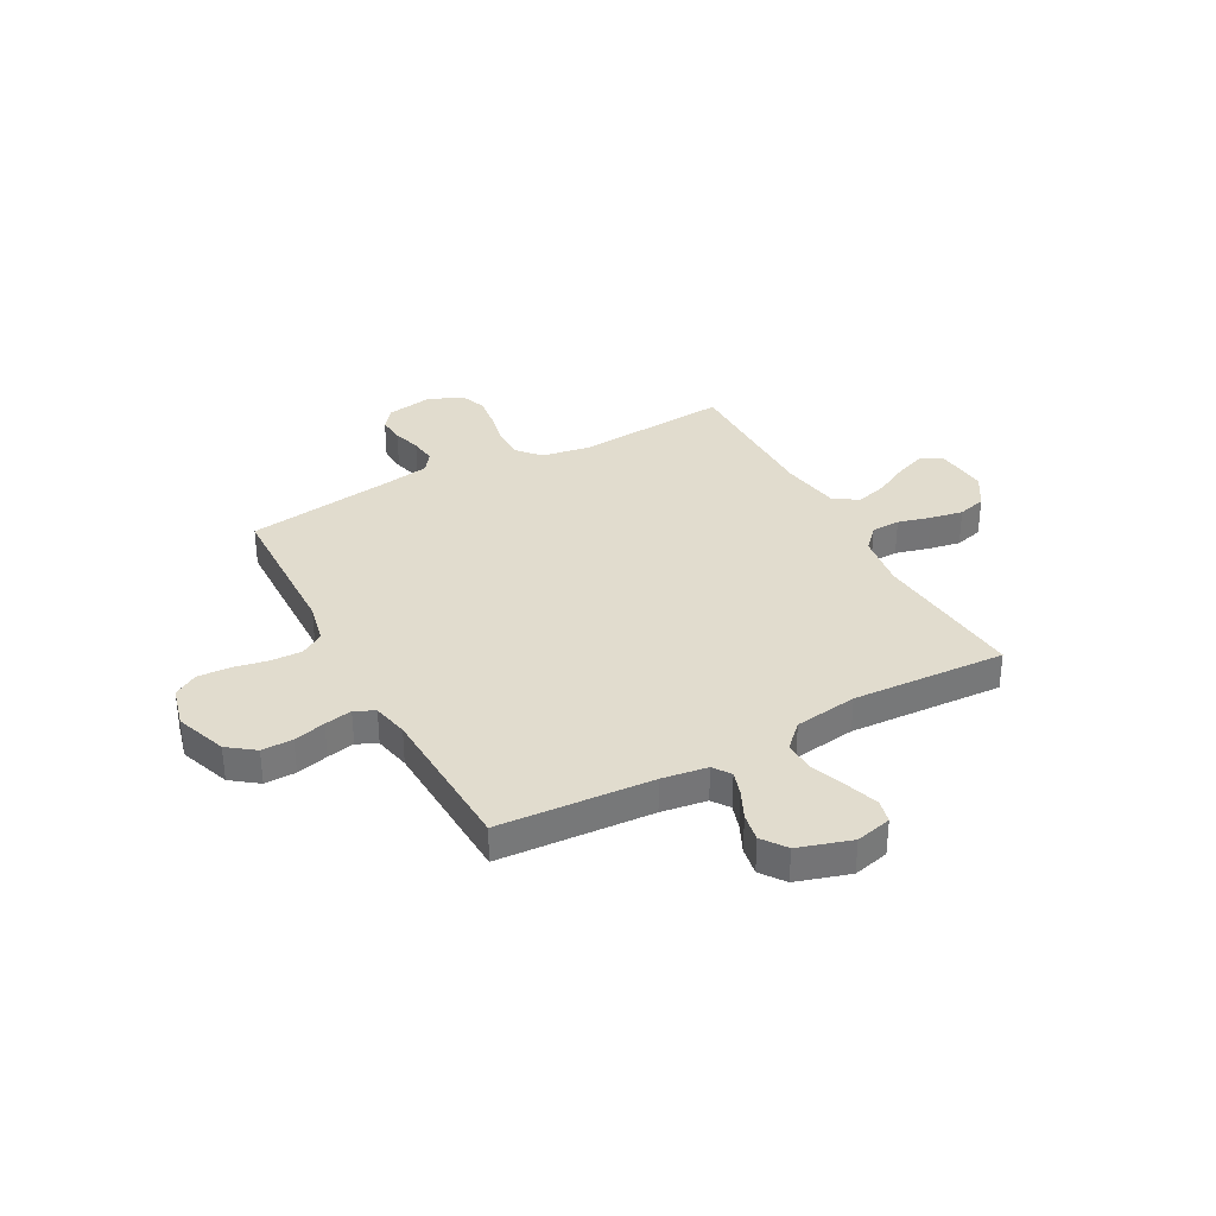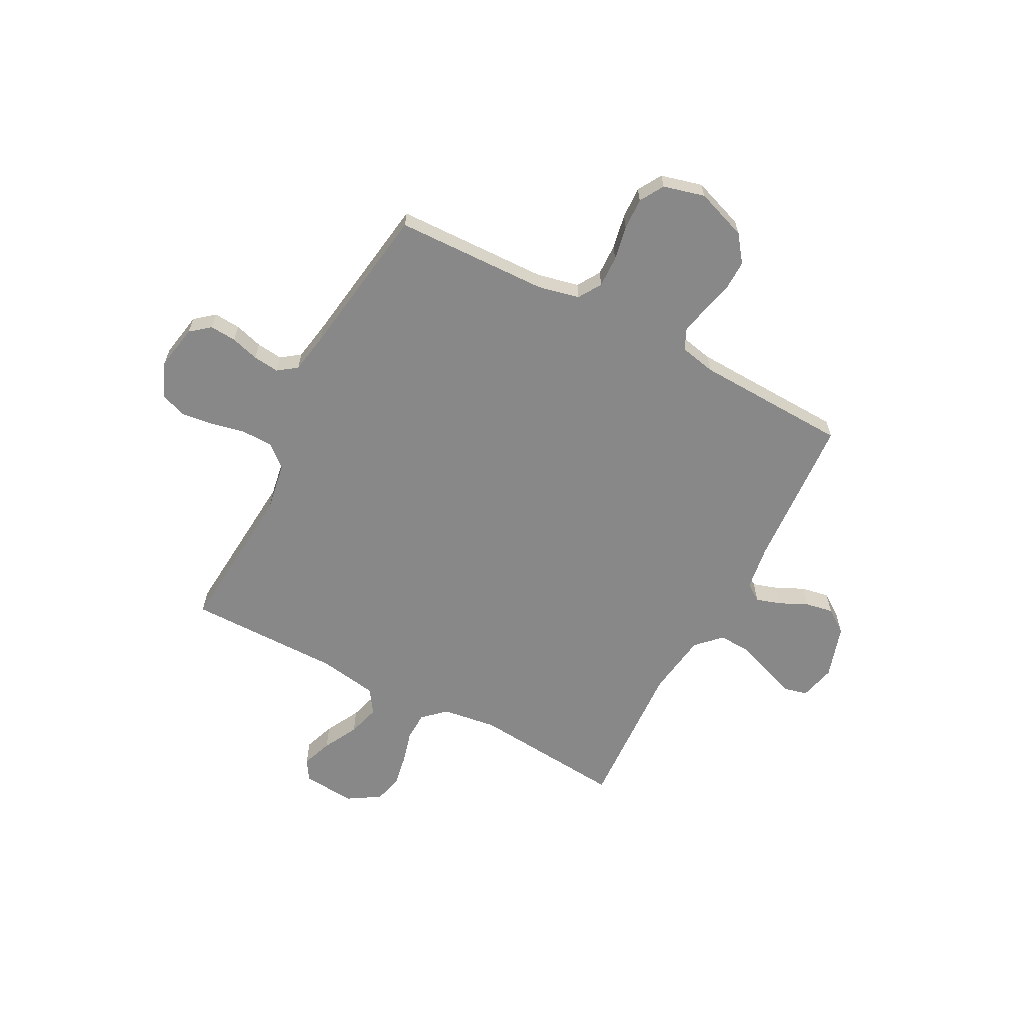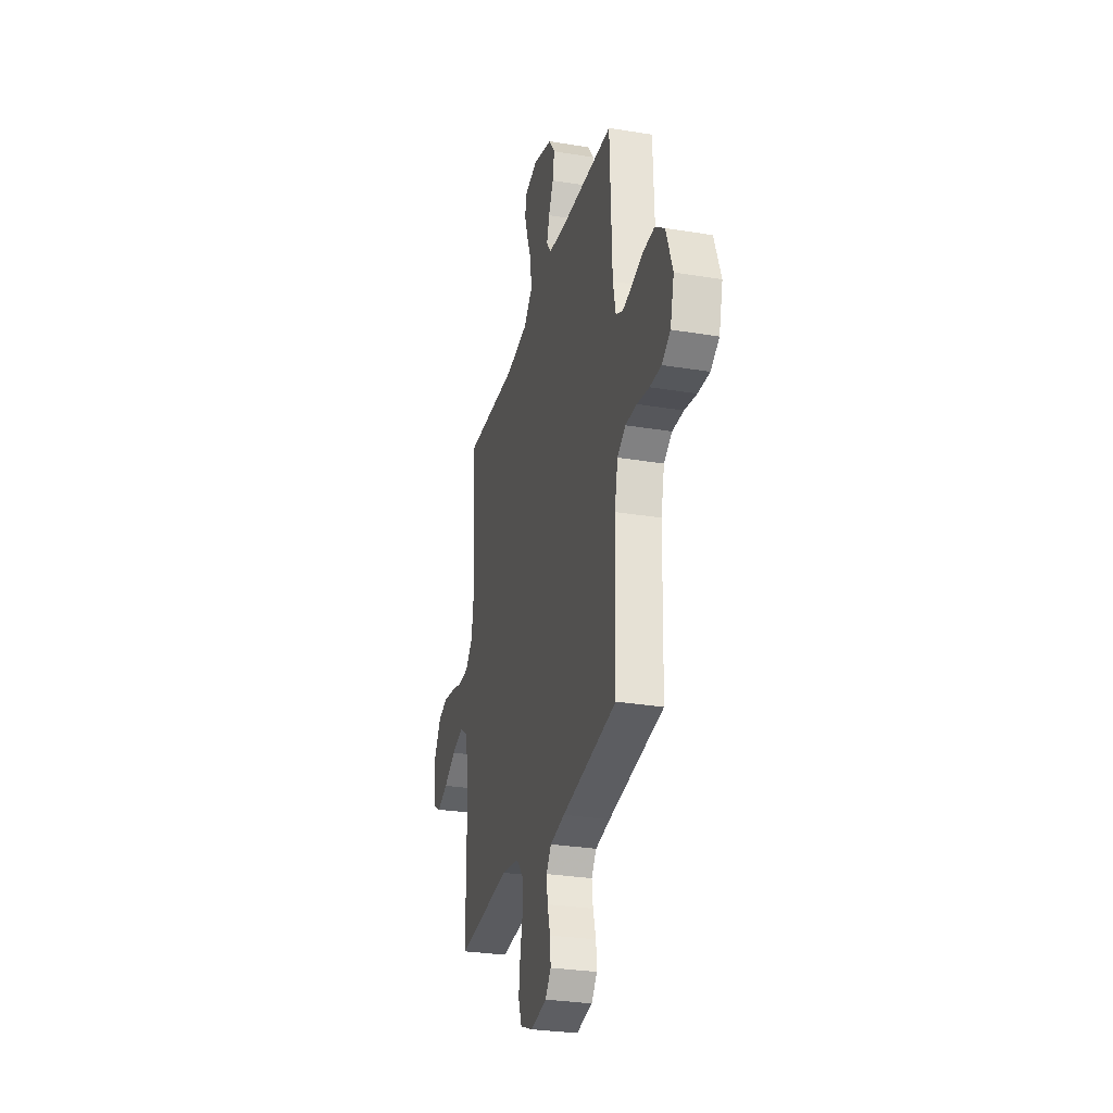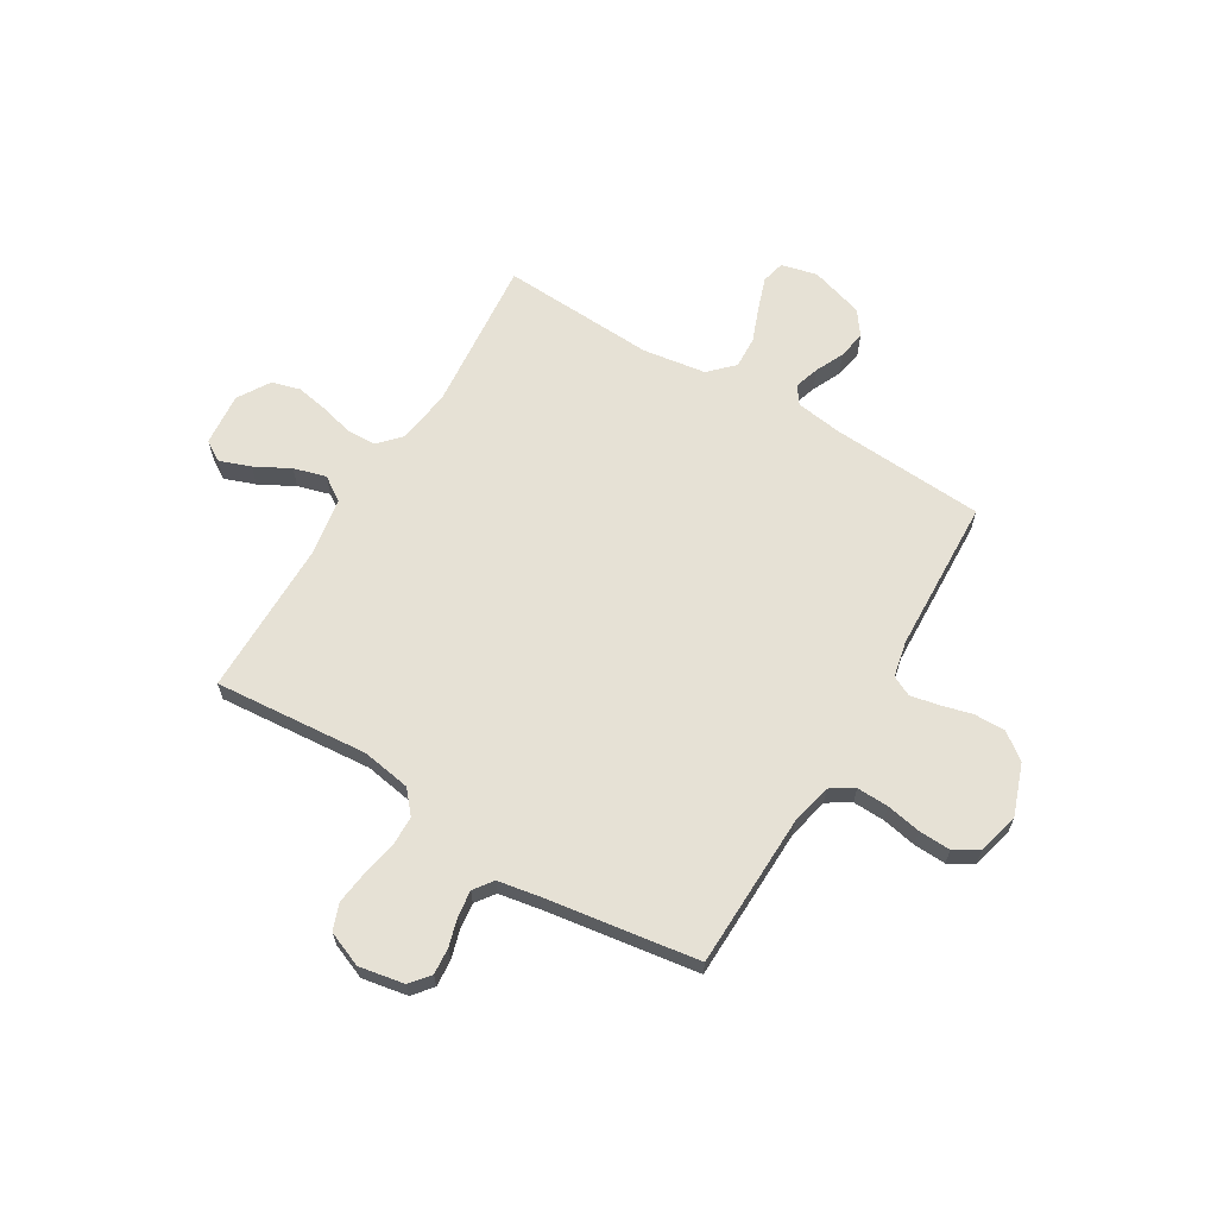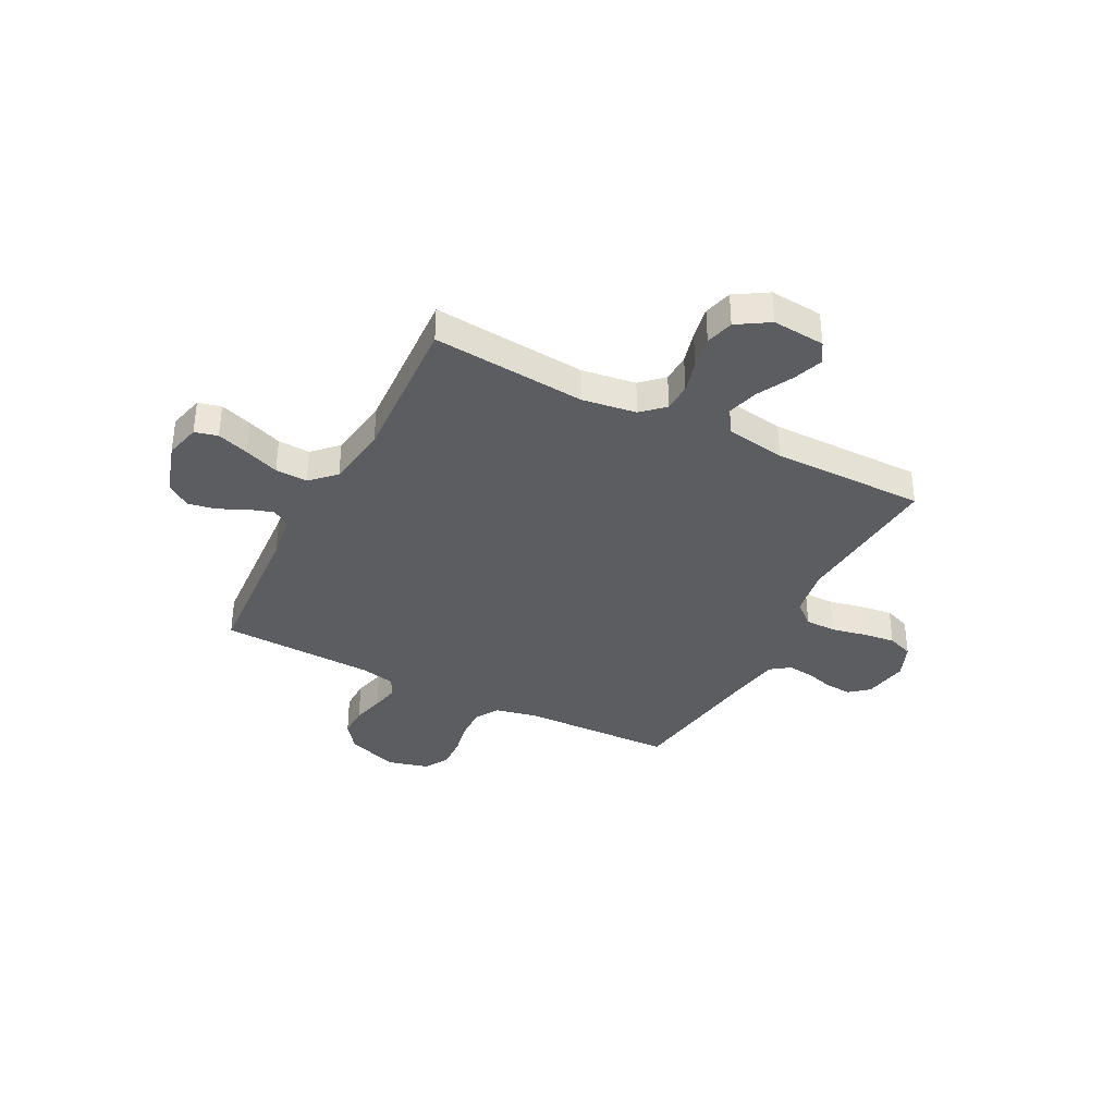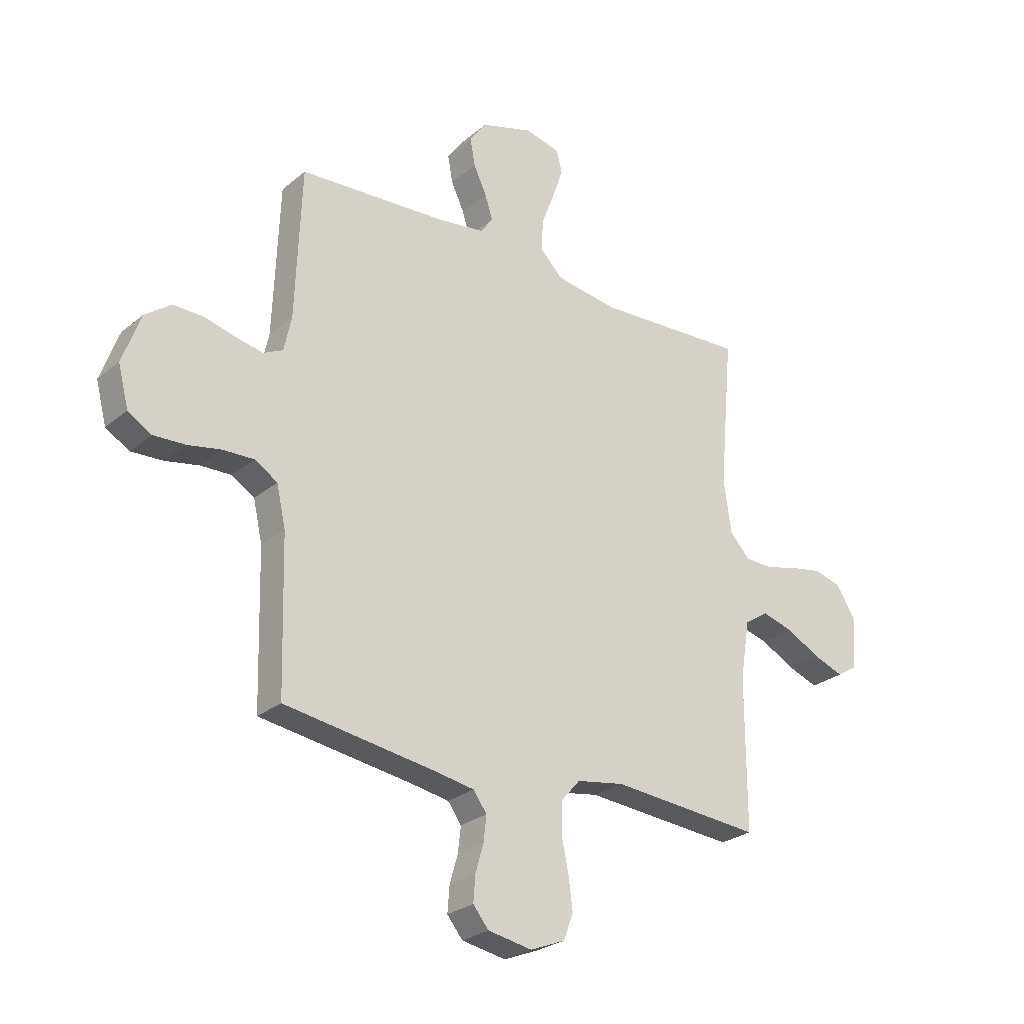
<metadata>
{"format":"obj","ext":"obj","renderer":"f3d","projection":"perspective","resolution":1024,"background":"white","views":[{"elev":34.1,"azim":-28.4,"up":"+Y"},{"elev":-62.9,"azim":-117.7,"up":"+Y"},{"elev":-29.0,"azim":-103.8,"up":"+Z"},{"elev":64.6,"azim":-149.1,"up":"+Y"},{"elev":-36.3,"azim":62.8,"up":"+Y"},{"elev":-26.4,"azim":-38.0,"up":"+Z"}]}
</metadata>
<code>
v 0.5 0.07 -0.5
v 0.2 0.07 -0.476
v 0.105 0.07 -0.492
v 0.067 0.07 -0.536
v 0.066 0.07 -0.597
v 0.08 0.07 -0.664
v 0.088 0.07 -0.728
v 0.069 0.07 -0.779
v 0 0.07 -0.807
v -0.088 0.07 -0.791
v -0.119 0.07 -0.753
v -0.115 0.07 -0.701
v -0.099 0.07 -0.646
v -0.093 0.07 -0.595
v -0.12 0.07 -0.558
v -0.2 0.07 -0.544
v -0.5 0.07 -0.5
v -0.508 0.07 -0.2
v -0.526 0.07 -0.119
v -0.571 0.07 -0.091
v -0.633 0.07 -0.093
v -0.7 0.07 -0.106
v -0.763 0.07 -0.109
v -0.81 0.07 -0.081
v -0.831 0.07 0
v -0.795 0.07 0.1
v -0.743 0.07 0.139
v -0.682 0.07 0.138
v -0.62 0.07 0.122
v -0.566 0.07 0.111
v -0.527 0.07 0.13
v -0.512 0.07 0.2
v -0.5 0.07 0.5
v -0.2 0.07 0.519
v -0.111 0.07 0.532
v -0.087 0.07 0.566
v -0.102 0.07 0.614
v -0.128 0.07 0.669
v -0.138 0.07 0.724
v -0.104 0.07 0.771
v 0 0.07 0.803
v 0.07 0.07 0.786
v 0.081 0.07 0.741
v 0.06 0.07 0.679
v 0.034 0.07 0.611
v 0.031 0.07 0.548
v 0.077 0.07 0.502
v 0.2 0.07 0.484
v 0.5 0.07 0.5
v 0.473 0.07 0.2
v 0.488 0.07 0.094
v 0.528 0.07 0.051
v 0.584 0.07 0.049
v 0.648 0.07 0.066
v 0.712 0.07 0.078
v 0.767 0.07 0.063
v 0.806 0.07 0
v 0.797 0.07 -0.103
v 0.757 0.07 -0.128
v 0.697 0.07 -0.106
v 0.629 0.07 -0.07
v 0.566 0.07 -0.052
v 0.519 0.07 -0.084
v 0.5 0.07 -0.2
v 0.5 0 -0.5
v 0.2 0 -0.476
v 0.105 0 -0.492
v 0.067 0 -0.536
v 0.066 0 -0.597
v 0.08 0 -0.664
v 0.088 0 -0.728
v 0.069 0 -0.779
v 0 0 -0.807
v -0.088 0 -0.791
v -0.119 0 -0.753
v -0.115 0 -0.701
v -0.099 0 -0.646
v -0.093 0 -0.595
v -0.12 0 -0.558
v -0.2 0 -0.544
v -0.5 0 -0.5
v -0.508 0 -0.2
v -0.526 0 -0.119
v -0.571 0 -0.091
v -0.633 0 -0.093
v -0.7 0 -0.106
v -0.763 0 -0.109
v -0.81 0 -0.081
v -0.831 0 0
v -0.795 0 0.1
v -0.743 0 0.139
v -0.682 0 0.138
v -0.62 0 0.122
v -0.566 0 0.111
v -0.527 0 0.13
v -0.512 0 0.2
v -0.5 0 0.5
v -0.2 0 0.519
v -0.111 0 0.532
v -0.087 0 0.566
v -0.102 0 0.614
v -0.128 0 0.669
v -0.138 0 0.724
v -0.104 0 0.771
v 0 0 0.803
v 0.07 0 0.786
v 0.081 0 0.741
v 0.06 0 0.679
v 0.034 0 0.611
v 0.031 0 0.548
v 0.077 0 0.502
v 0.2 0 0.484
v 0.5 0 0.5
v 0.473 0 0.2
v 0.488 0 0.094
v 0.528 0 0.051
v 0.584 0 0.049
v 0.648 0 0.066
v 0.712 0 0.078
v 0.767 0 0.063
v 0.806 0 0
v 0.797 0 -0.103
v 0.757 0 -0.128
v 0.697 0 -0.106
v 0.629 0 -0.07
v 0.566 0 -0.052
v 0.519 0 -0.084
v 0.5 0 -0.2
f 58 59 60 61
f 58 61 62
f 57 58 62
f 56 57 62
f 53 54 55 56
f 53 56 62
f 52 53 62 63
f 48 49 50
f 47 48 50 51
f 42 43 44 45
f 40 41 42 45
f 40 45 46
f 37 38 39 40
f 36 37 40 46
f 35 36 46 47
f 32 33 34
f 31 32 34 35
f 26 27 28 29
f 26 29 30
f 25 26 30
f 24 25 30
f 21 22 23 24
f 20 21 24 30
f 19 20 30 31
f 16 17 18
f 15 16 18 19
f 10 11 12 13
f 10 13 14
f 9 10 14
f 8 9 14
f 5 6 7 8
f 5 8 14 15
f 64 1 2
f 64 2 3
f 63 64 3
f 52 63 3
f 51 52 3 4
f 47 51 4
f 19 31 35 47
f 15 19 47
f 4 5 15 47
f 125 124 123 122
f 126 125 122
f 126 122 121
f 126 121 120
f 120 119 118 117
f 126 120 117
f 127 126 117 116
f 114 113 112
f 115 114 112 111
f 109 108 107 106
f 109 106 105 104
f 110 109 104
f 104 103 102 101
f 110 104 101 100
f 111 110 100 99
f 98 97 96
f 99 98 96 95
f 93 92 91 90
f 94 93 90
f 94 90 89
f 94 89 88
f 88 87 86 85
f 94 88 85 84
f 95 94 84 83
f 82 81 80
f 83 82 80 79
f 77 76 75 74
f 78 77 74
f 78 74 73
f 78 73 72
f 72 71 70 69
f 79 78 72 69
f 66 65 128
f 67 66 128
f 67 128 127
f 67 127 116
f 68 67 116 115
f 68 115 111
f 111 99 95 83
f 111 83 79
f 111 79 69 68
f 1 65 66 2
f 2 66 67 3
f 3 67 68 4
f 4 68 69 5
f 5 69 70 6
f 6 70 71 7
f 7 71 72 8
f 8 72 73 9
f 9 73 74 10
f 10 74 75 11
f 11 75 76 12
f 12 76 77 13
f 13 77 78 14
f 14 78 79 15
f 15 79 80 16
f 16 80 81 17
f 17 81 82 18
f 18 82 83 19
f 19 83 84 20
f 20 84 85 21
f 21 85 86 22
f 22 86 87 23
f 23 87 88 24
f 24 88 89 25
f 25 89 90 26
f 26 90 91 27
f 27 91 92 28
f 28 92 93 29
f 29 93 94 30
f 30 94 95 31
f 31 95 96 32
f 32 96 97 33
f 33 97 98 34
f 34 98 99 35
f 35 99 100 36
f 36 100 101 37
f 37 101 102 38
f 38 102 103 39
f 39 103 104 40
f 40 104 105 41
f 41 105 106 42
f 42 106 107 43
f 43 107 108 44
f 44 108 109 45
f 45 109 110 46
f 46 110 111 47
f 47 111 112 48
f 48 112 113 49
f 49 113 114 50
f 50 114 115 51
f 51 115 116 52
f 52 116 117 53
f 53 117 118 54
f 54 118 119 55
f 55 119 120 56
f 56 120 121 57
f 57 121 122 58
f 58 122 123 59
f 59 123 124 60
f 60 124 125 61
f 61 125 126 62
f 62 126 127 63
f 63 127 128 64
f 64 128 65 1

</code>
